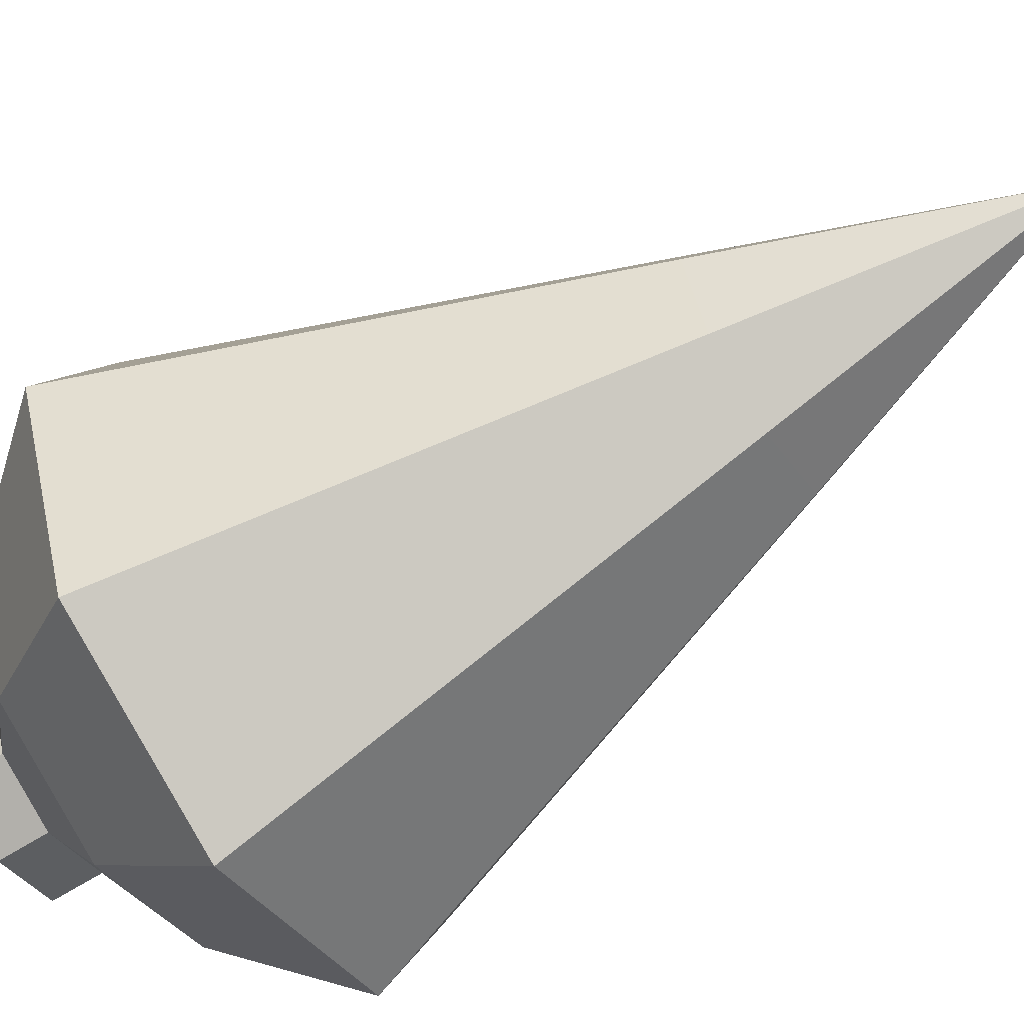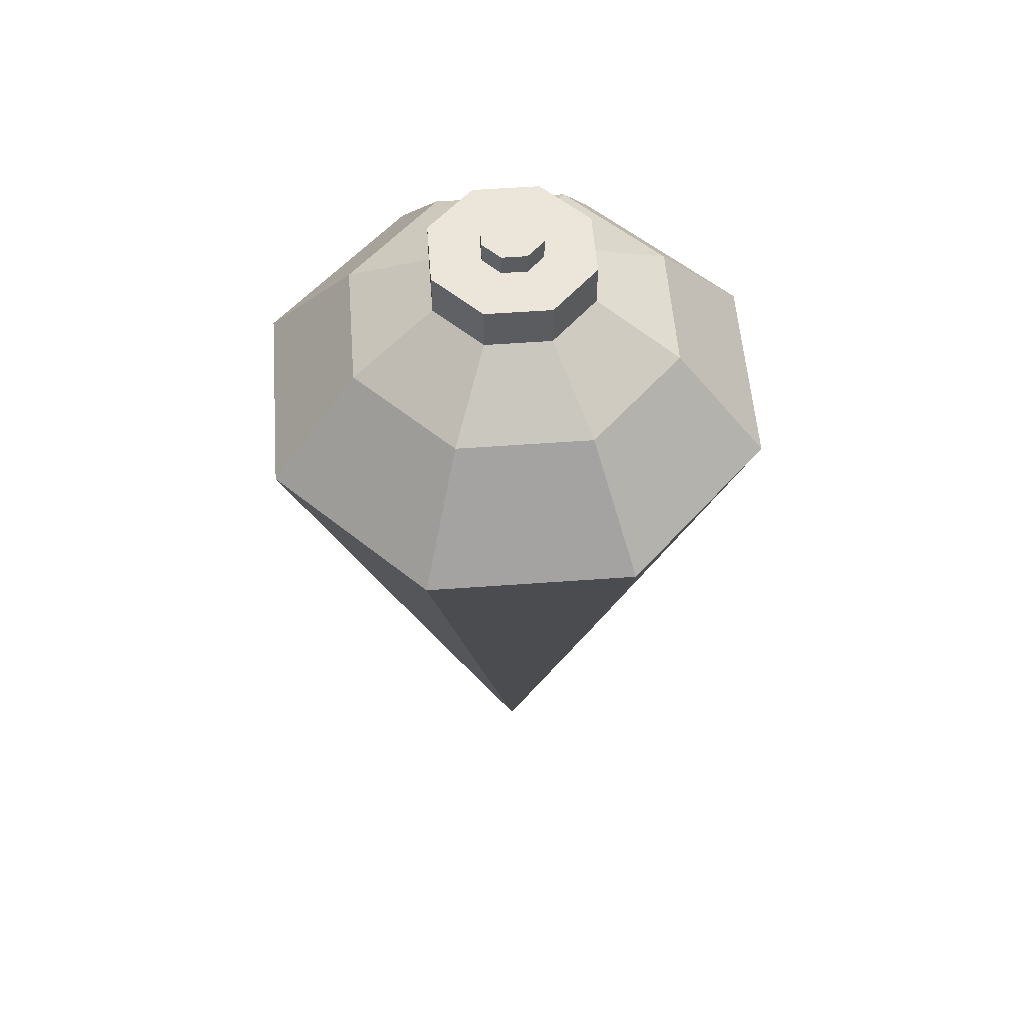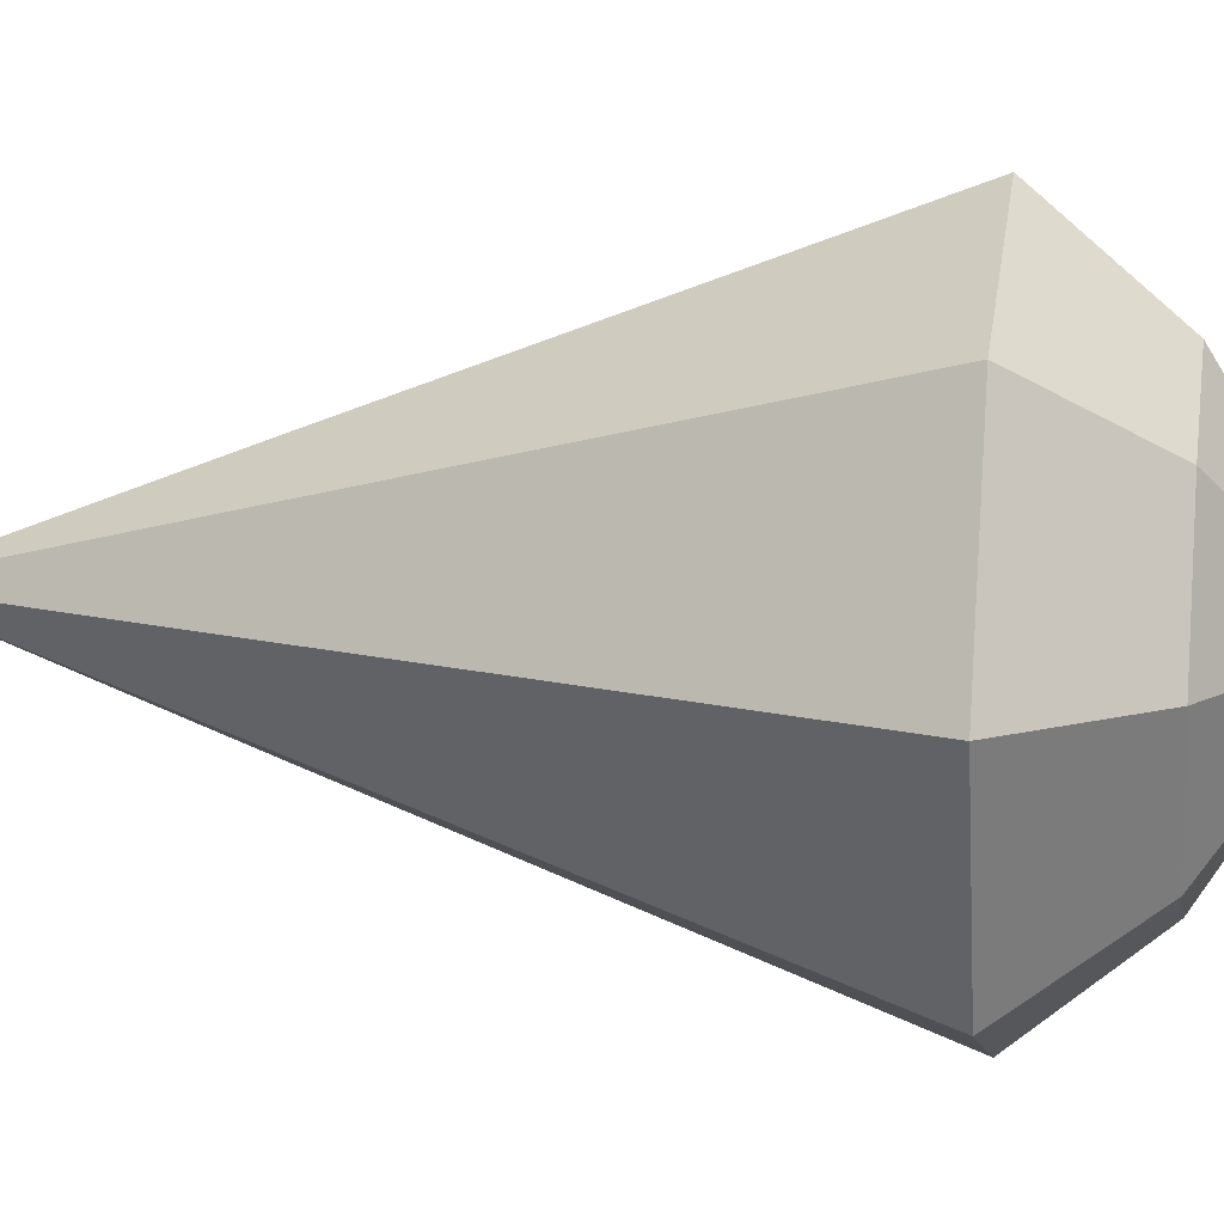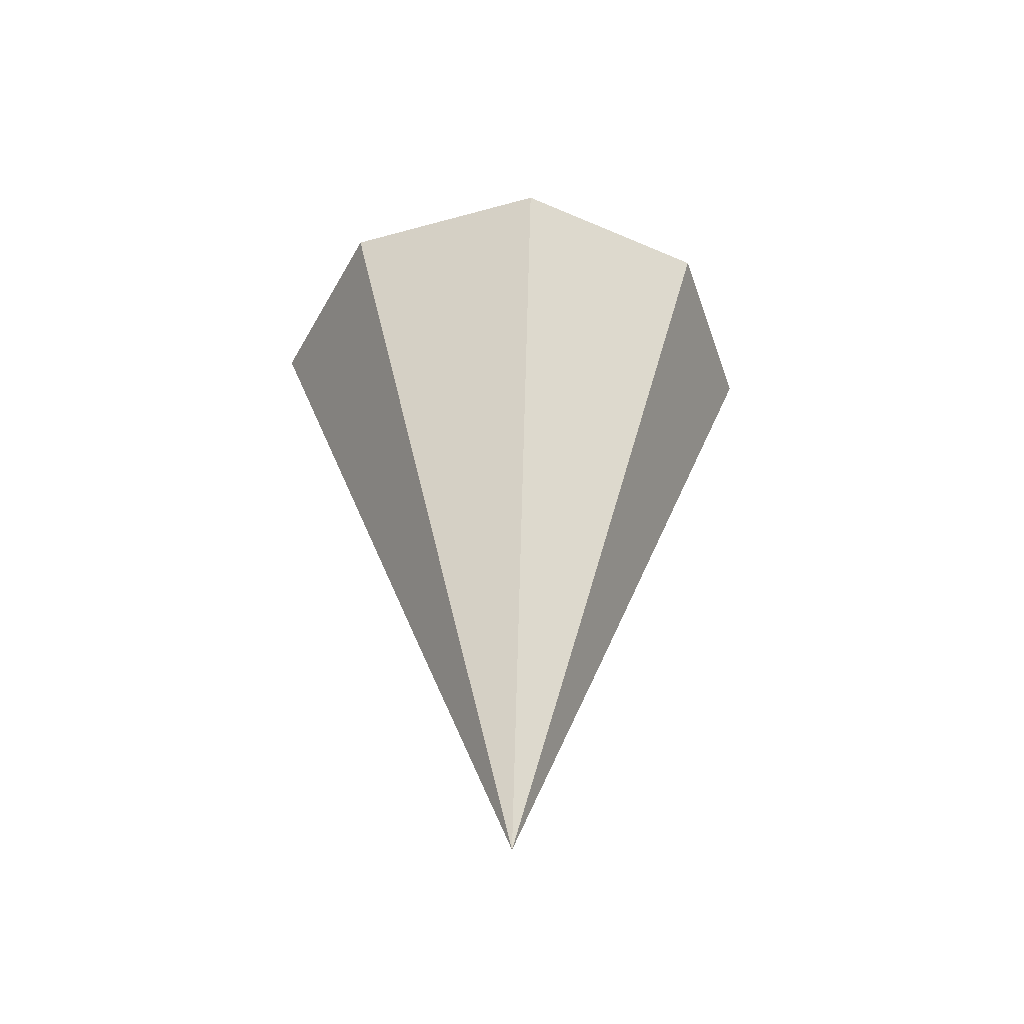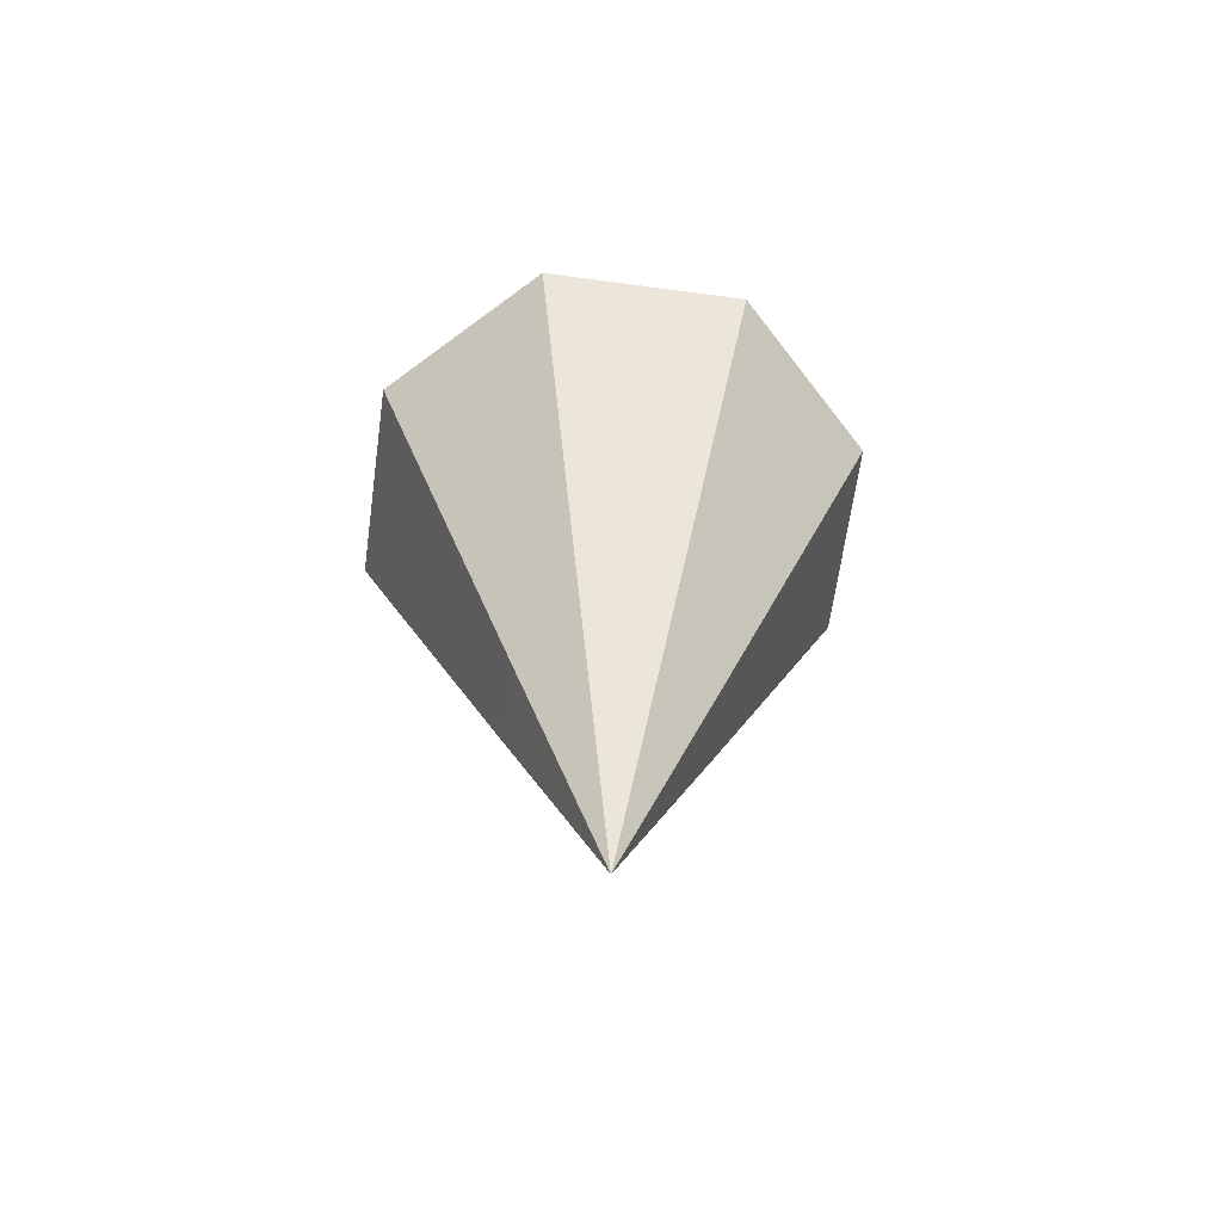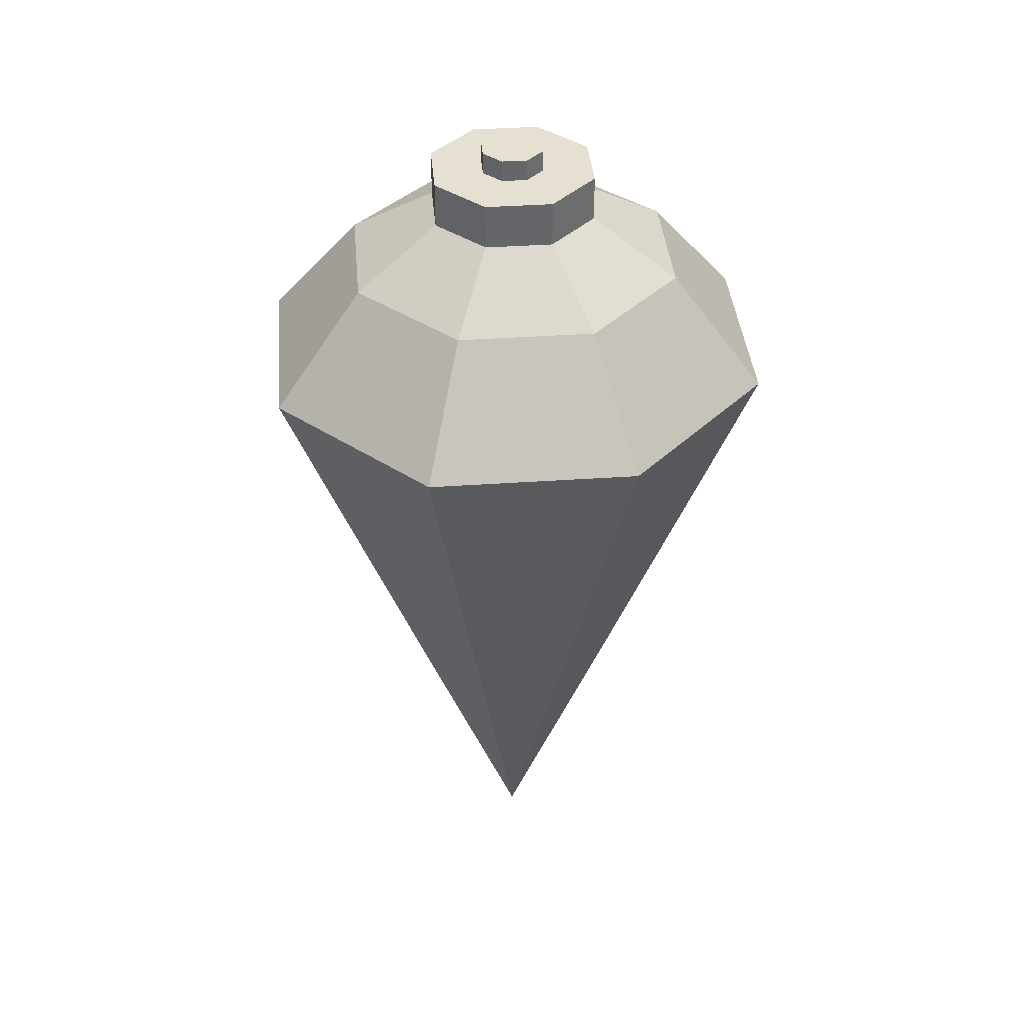
<metadata>
{"format":"obj","ext":"obj","renderer":"f3d","projection":"perspective","resolution":1024,"background":"white","views":[{"elev":-63.2,"azim":-57.2,"up":"+Z"},{"elev":55.3,"azim":63.1,"up":"+Y"},{"elev":12.9,"azim":99.4,"up":"+Z"},{"elev":-44.8,"azim":40.5,"up":"+Y"},{"elev":-63.7,"azim":-165.3,"up":"+Y"},{"elev":38.5,"azim":107.5,"up":"+Y"}]}
</metadata>
<code>
o Cone
v 0 0.02527 -0.01936
v -0.01369 0.02527 -0.01369
v -0.01936 0.02527 0
v -0.01369 0.02527 0.01369
v 0 0.02527 0.01936
v 0.01369 0.02527 0.01369
v 0.01936 0.02527 -0
v 0.01369 0.02527 -0.01369
v -0 -0.02527 0
v 0 0.03329 -0.01257
v -0.008891 0.03329 -0.008891
v -0.01257 0.03329 0
v -0.008891 0.03329 0.008891
v 0 0.03329 0.01257
v 0.008891 0.03329 0.008891
v 0.01257 0.03329 -0
v 0.008891 0.03329 -0.008891
v 0 0.03717 -0.006234
v -0.004408 0.03717 -0.004408
v -0.006234 0.03717 0
v -0.004408 0.03717 0.004408
v 0 0.03717 0.006234
v 0.004408 0.03717 0.004408
v 0.006234 0.03717 -0
v 0.004408 0.03717 -0.004408
v 0 0.04045 -0.006234
v -0.004408 0.04045 -0.004408
v -0.006234 0.04045 0
v -0.004408 0.04045 0.004408
v 0 0.04045 0.006234
v 0.004408 0.04045 0.004408
v 0.006234 0.04045 -0
v 0.004408 0.04045 -0.004408
v 0 0.04045 -0.002356
v -0.001666 0.04045 -0.001666
v -0.002356 0.04045 0
v -0.001666 0.04045 0.001666
v 0 0.04045 0.002356
v 0.001666 0.04045 0.001666
v 0.002356 0.04045 -0
v 0.001666 0.04045 -0.001666
v 0 0.04202 -0.002356
v -0.001666 0.04202 -0.001666
v -0.002356 0.04202 0
v -0.001666 0.04202 0.001666
v 0 0.04202 0.002356
v 0.001666 0.04202 0.001666
v 0.002356 0.04202 -0
v 0.001666 0.04202 -0.001666
v 0 -0.006329 0.007306
v -0.005166 -0.006329 0.005166
v -0.007306 -0.006329 0
v -0.005166 -0.006329 -0.005166
v 0 -0.006329 -0.007306
v 0.005166 -0.006329 -0.005166
v 0.005166 -0.006329 0.005166
v 0.007306 -0.006329 -0
f 54 9 53
f 53 9 52
f 52 9 51
f 51 9 50
f 50 9 56
f 56 9 57
f 57 9 55
f 55 9 54
f 4 5 14 13
f 12 13 21 20
f 3 4 13 12
f 2 3 12 11
f 8 1 10 17
f 7 8 17 16
f 6 7 16 15
f 1 2 11 10
f 5 6 15 14
f 24 25 33 32
f 10 11 19 18
f 17 10 18 25
f 15 16 24 23
f 13 14 22 21
f 11 12 20 19
f 16 17 25 24
f 14 15 23 22
f 29 30 38 37
f 22 23 31 30
f 20 21 29 28
f 18 19 27 26
f 25 18 26 33
f 23 24 32 31
f 21 22 30 29
f 19 20 28 27
f 41 34 42 49
f 27 28 36 35
f 32 33 41 40
f 30 31 39 38
f 28 29 37 36
f 26 27 35 34
f 33 26 34 41
f 31 32 40 39
f 42 43 44 45 46 47 48 49
f 39 40 48 47
f 37 38 46 45
f 35 36 44 43
f 40 41 49 48
f 38 39 47 46
f 36 37 45 44
f 34 35 43 42
f 3 52 51 4
f 2 53 52 3
f 1 54 53 2
f 8 55 54 1
f 7 57 55 8
f 6 56 57 7
f 5 50 56 6
f 4 51 50 5

</code>
